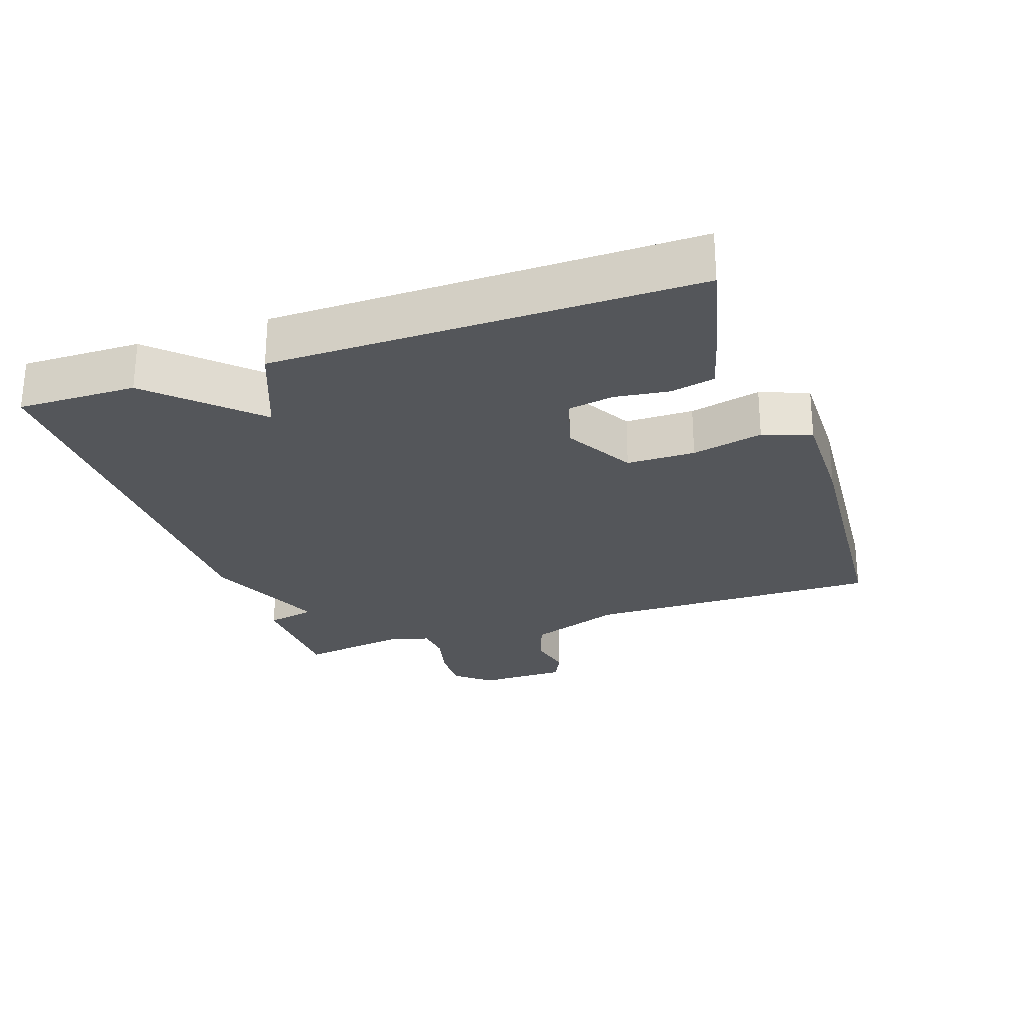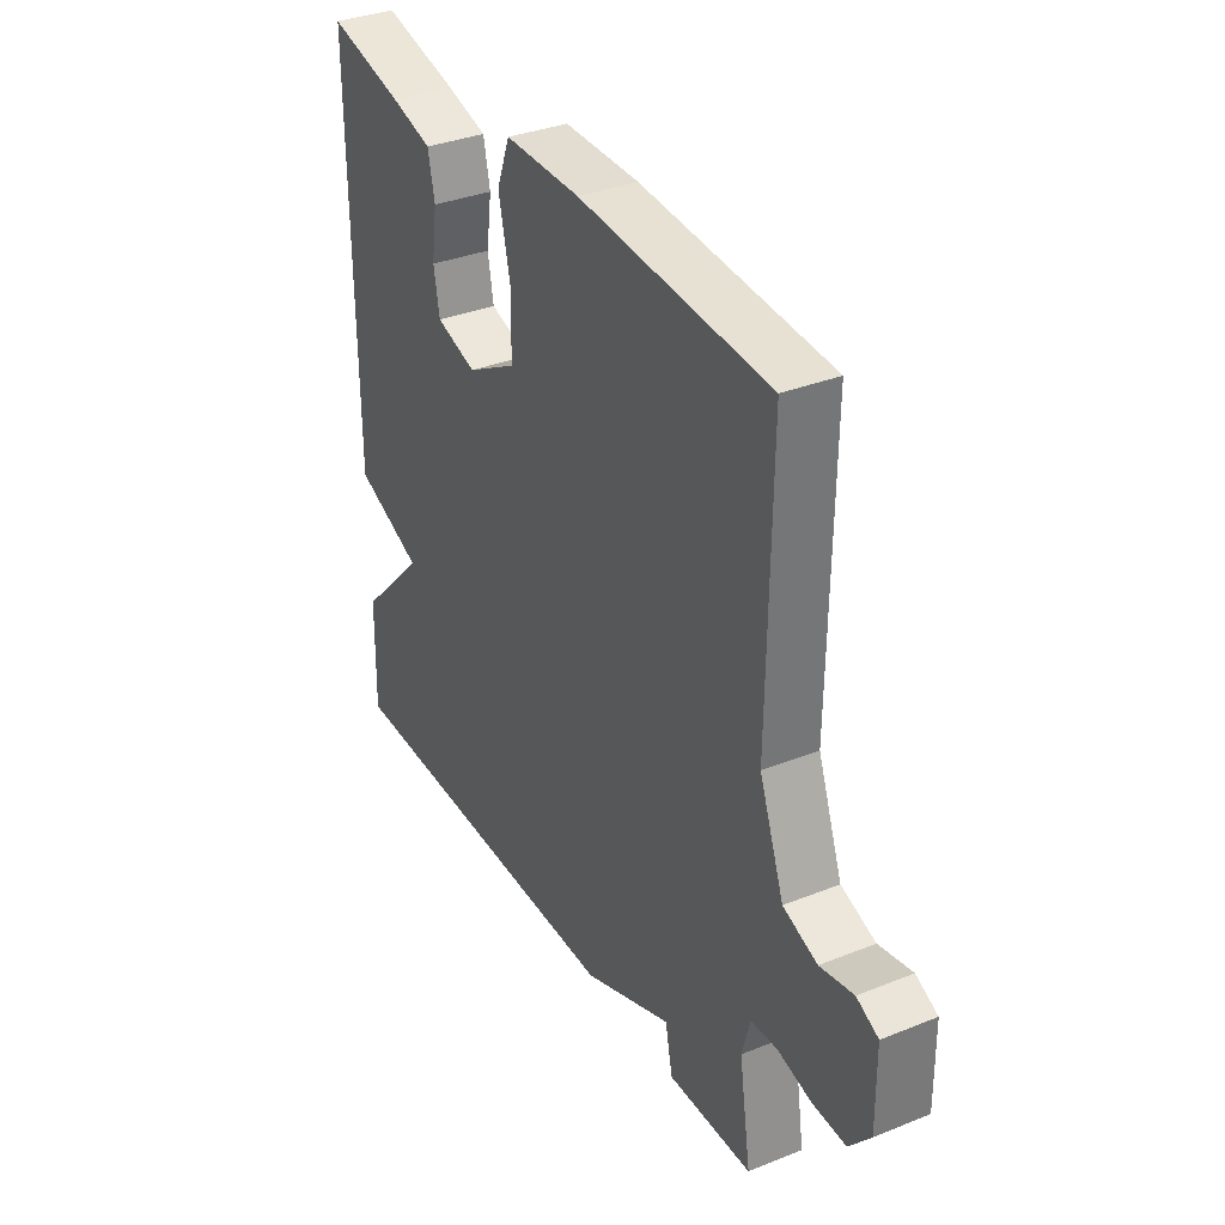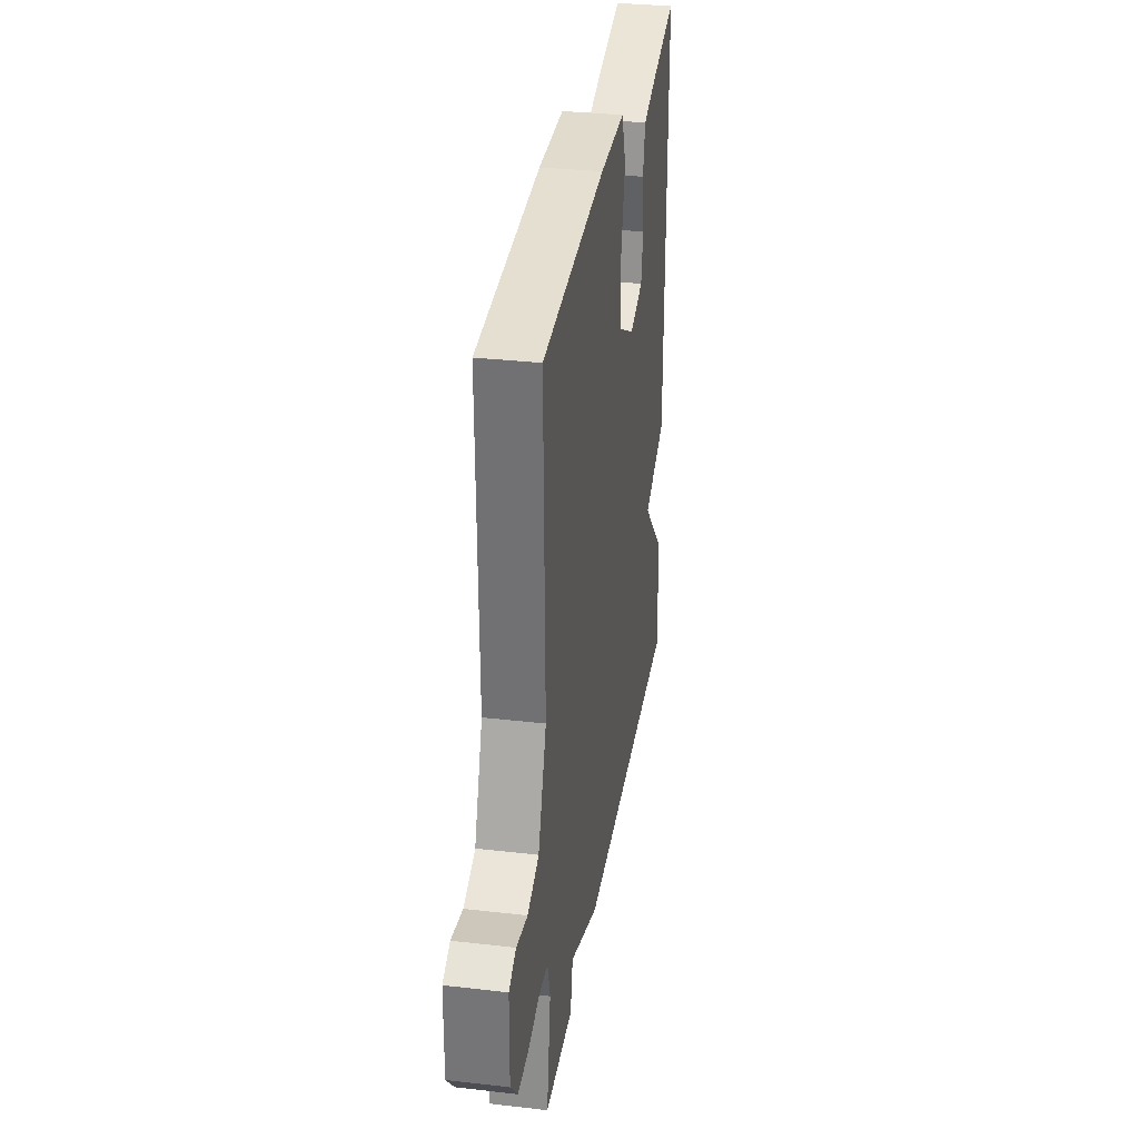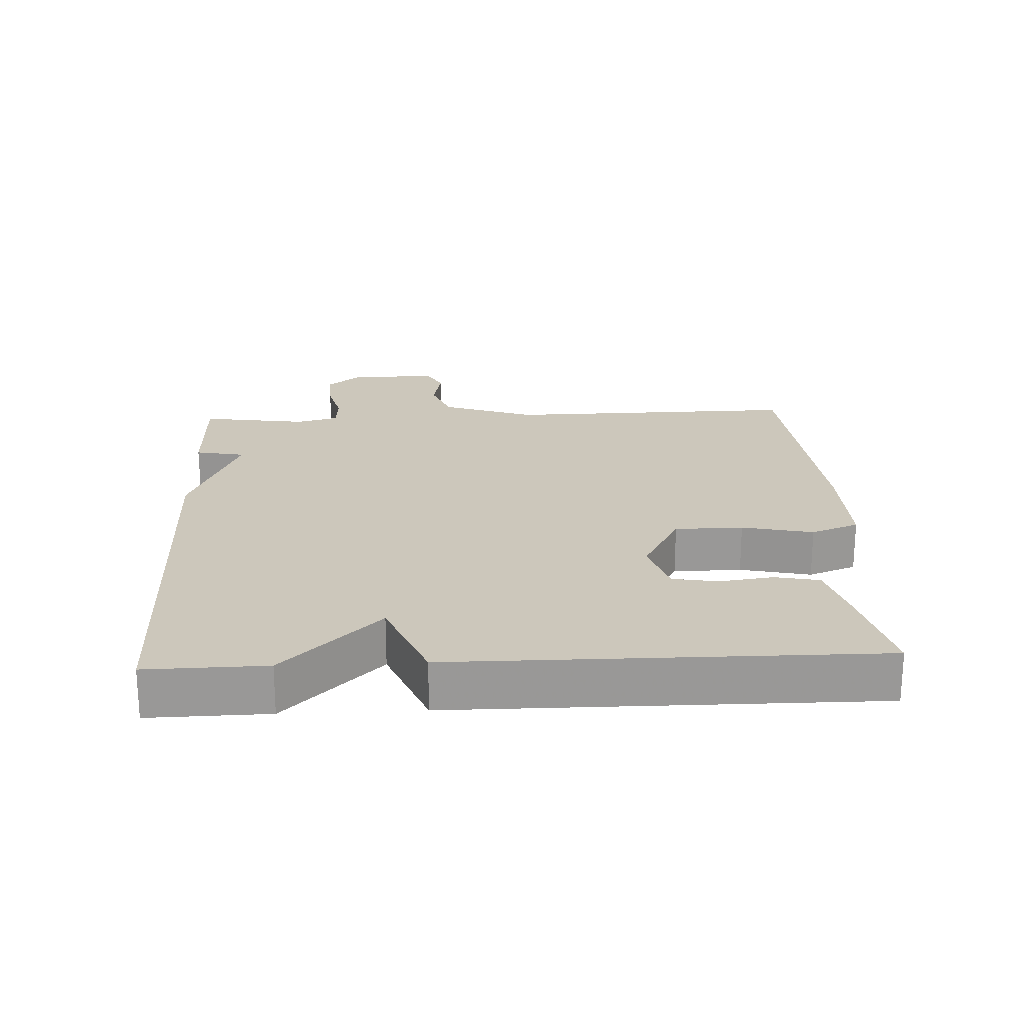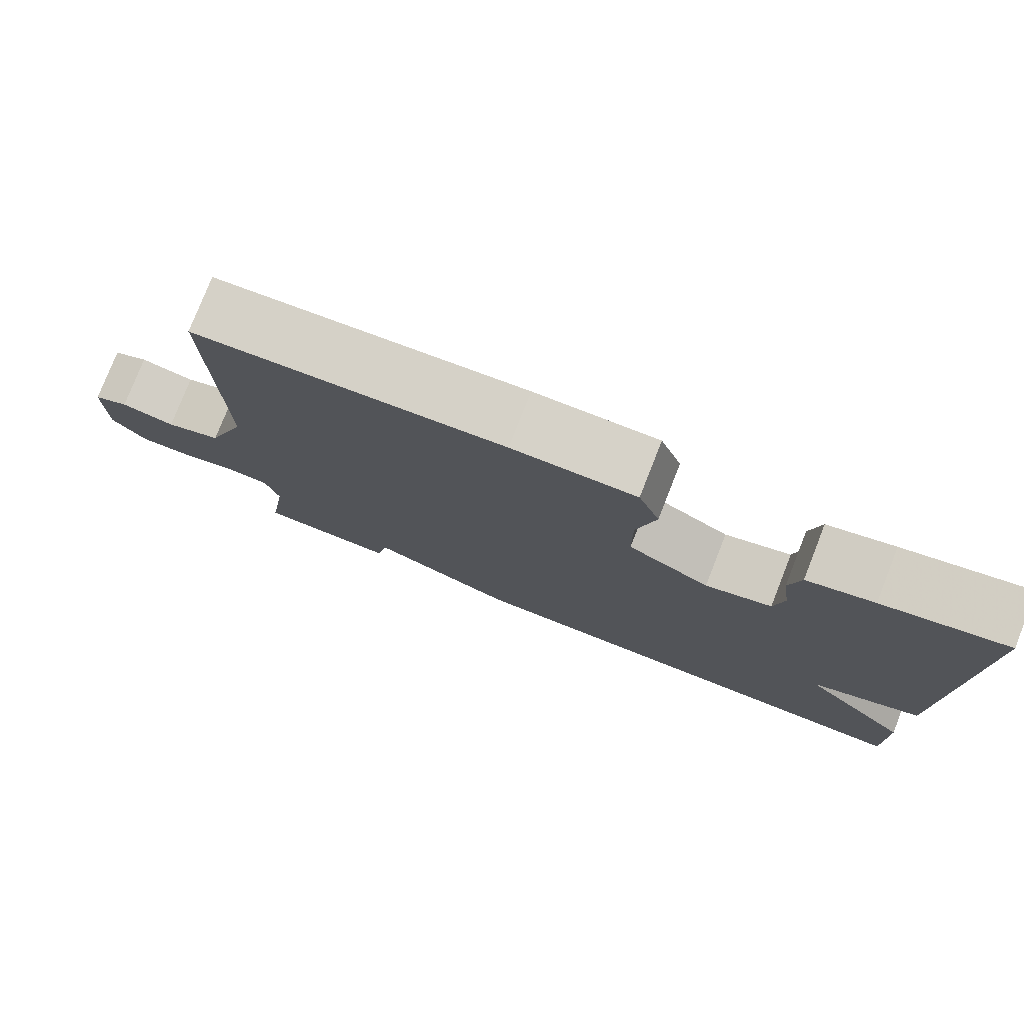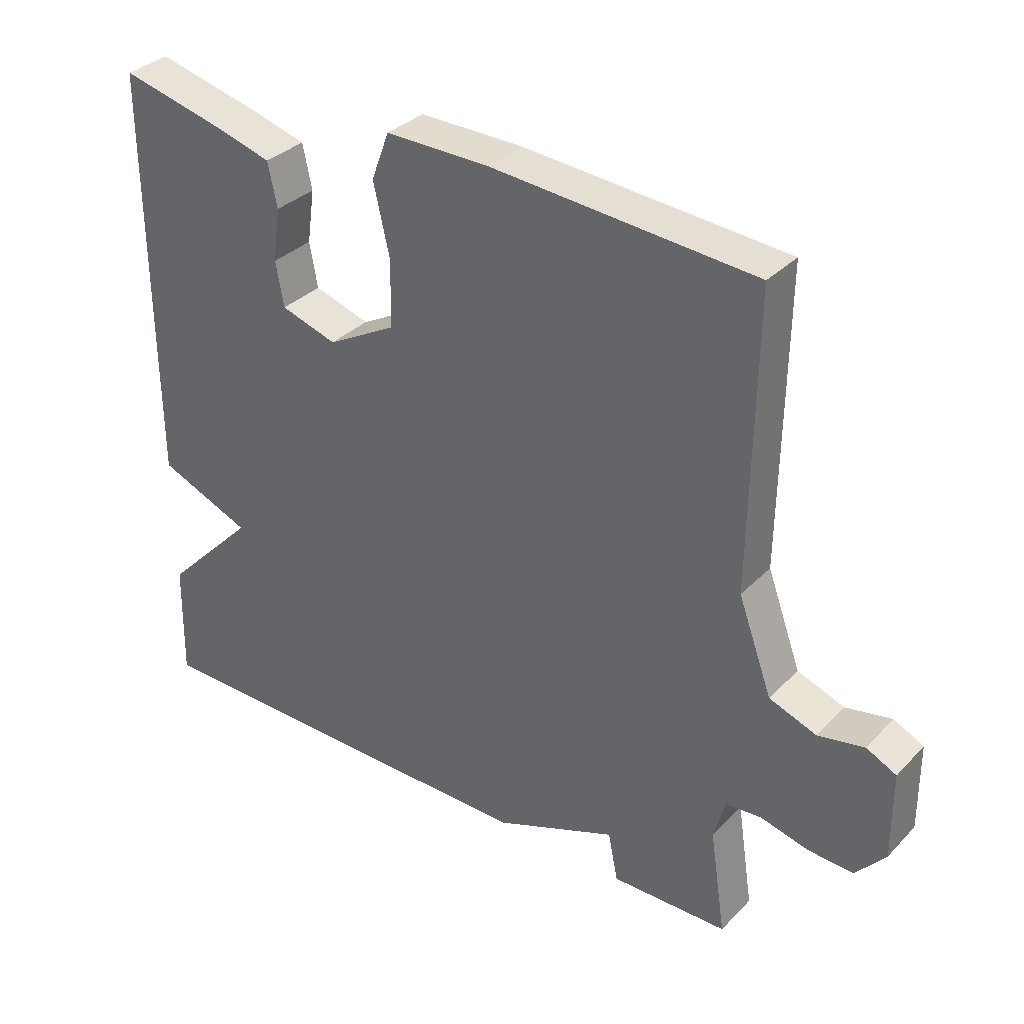
<metadata>
{"format":"obj","ext":"obj","renderer":"f3d","projection":"perspective","resolution":1024,"background":"white","views":[{"elev":-25.7,"azim":-70.8,"up":"+Y"},{"elev":34.3,"azim":61.6,"up":"+Z"},{"elev":32.5,"azim":99.1,"up":"+Z"},{"elev":21.6,"azim":-92.8,"up":"+Y"},{"elev":78.0,"azim":-158.5,"up":"+Z"},{"elev":33.5,"azim":36.6,"up":"+Z"}]}
</metadata>
<code>
v -0.5 0.07 0.5
v -0.343 0.07 0.462
v -0.258 0.07 0.438
v -0.244 0.07 0.372
v -0.255 0.07 0.292
v -0.243 0.07 0.225
v -0.159 0.07 0.199
v -0.055 0.07 0.256
v -0.054 0.07 0.357
v -0.078 0.07 0.462
v -0.051 0.07 0.533
v 0.106 0.07 0.531
v 0.5 0.07 0.5
v 0.494 0.07 0.061
v 0.545 0.07 -0.078
v 0.616 0.07 -0.104
v 0.685 0.07 -0.09
v 0.73 0.07 -0.112
v 0.731 0.07 -0.244
v 0.687 0.07 -0.296
v 0.619 0.07 -0.293
v 0.547 0.07 -0.275
v 0.493 0.07 -0.279
v 0.476 0.07 -0.342
v 0.5 0.07 -0.5
v 0.325 0.07 -0.503
v 0.31 0.07 -0.429
v 0.125 0.07 -0.503
v -0.5 0.07 -0.5
v -0.497 0.07 -0.324
v -0.357 0.07 -0.181
v -0.497 0.07 -0.124
v -0.5 0 0.5
v -0.343 0 0.462
v -0.258 0 0.438
v -0.244 0 0.372
v -0.255 0 0.292
v -0.243 0 0.225
v -0.159 0 0.199
v -0.055 0 0.256
v -0.054 0 0.357
v -0.078 0 0.462
v -0.051 0 0.533
v 0.106 0 0.531
v 0.5 0 0.5
v 0.494 0 0.061
v 0.545 0 -0.078
v 0.616 0 -0.104
v 0.685 0 -0.09
v 0.73 0 -0.112
v 0.731 0 -0.244
v 0.687 0 -0.296
v 0.619 0 -0.293
v 0.547 0 -0.275
v 0.493 0 -0.279
v 0.476 0 -0.342
v 0.5 0 -0.5
v 0.325 0 -0.503
v 0.31 0 -0.429
v 0.125 0 -0.503
v -0.5 0 -0.5
v -0.497 0 -0.324
v -0.357 0 -0.181
v -0.497 0 -0.124
f 3 4 5
f 2 3 5
f 1 2 5
f 32 1 5
f 31 32 5
f 29 30 31
f 28 29 31
f 27 28 31
f 24 25 26 27
f 23 24 27 31
f 22 23 31
f 20 21 22
f 19 20 22
f 18 19 22
f 17 18 22
f 16 17 22
f 15 16 22 31
f 14 15 31
f 12 13 14
f 11 12 14
f 10 11 14
f 9 10 14
f 8 9 14
f 7 8 14 31
f 6 7 31
f 5 6 31
f 37 36 35
f 37 35 34
f 37 34 33
f 37 33 64
f 37 64 63
f 63 62 61
f 63 61 60
f 63 60 59
f 59 58 57 56
f 63 59 56 55
f 63 55 54
f 54 53 52
f 54 52 51
f 54 51 50
f 54 50 49
f 54 49 48
f 63 54 48 47
f 63 47 46
f 46 45 44
f 46 44 43
f 46 43 42
f 46 42 41
f 46 41 40
f 63 46 40 39
f 63 39 38
f 63 38 37
f 1 33 34 2
f 2 34 35 3
f 3 35 36 4
f 4 36 37 5
f 5 37 38 6
f 6 38 39 7
f 7 39 40 8
f 8 40 41 9
f 9 41 42 10
f 10 42 43 11
f 11 43 44 12
f 12 44 45 13
f 13 45 46 14
f 14 46 47 15
f 15 47 48 16
f 16 48 49 17
f 17 49 50 18
f 18 50 51 19
f 19 51 52 20
f 20 52 53 21
f 21 53 54 22
f 22 54 55 23
f 23 55 56 24
f 24 56 57 25
f 25 57 58 26
f 26 58 59 27
f 27 59 60 28
f 28 60 61 29
f 29 61 62 30
f 30 62 63 31
f 31 63 64 32
f 32 64 33 1

</code>
